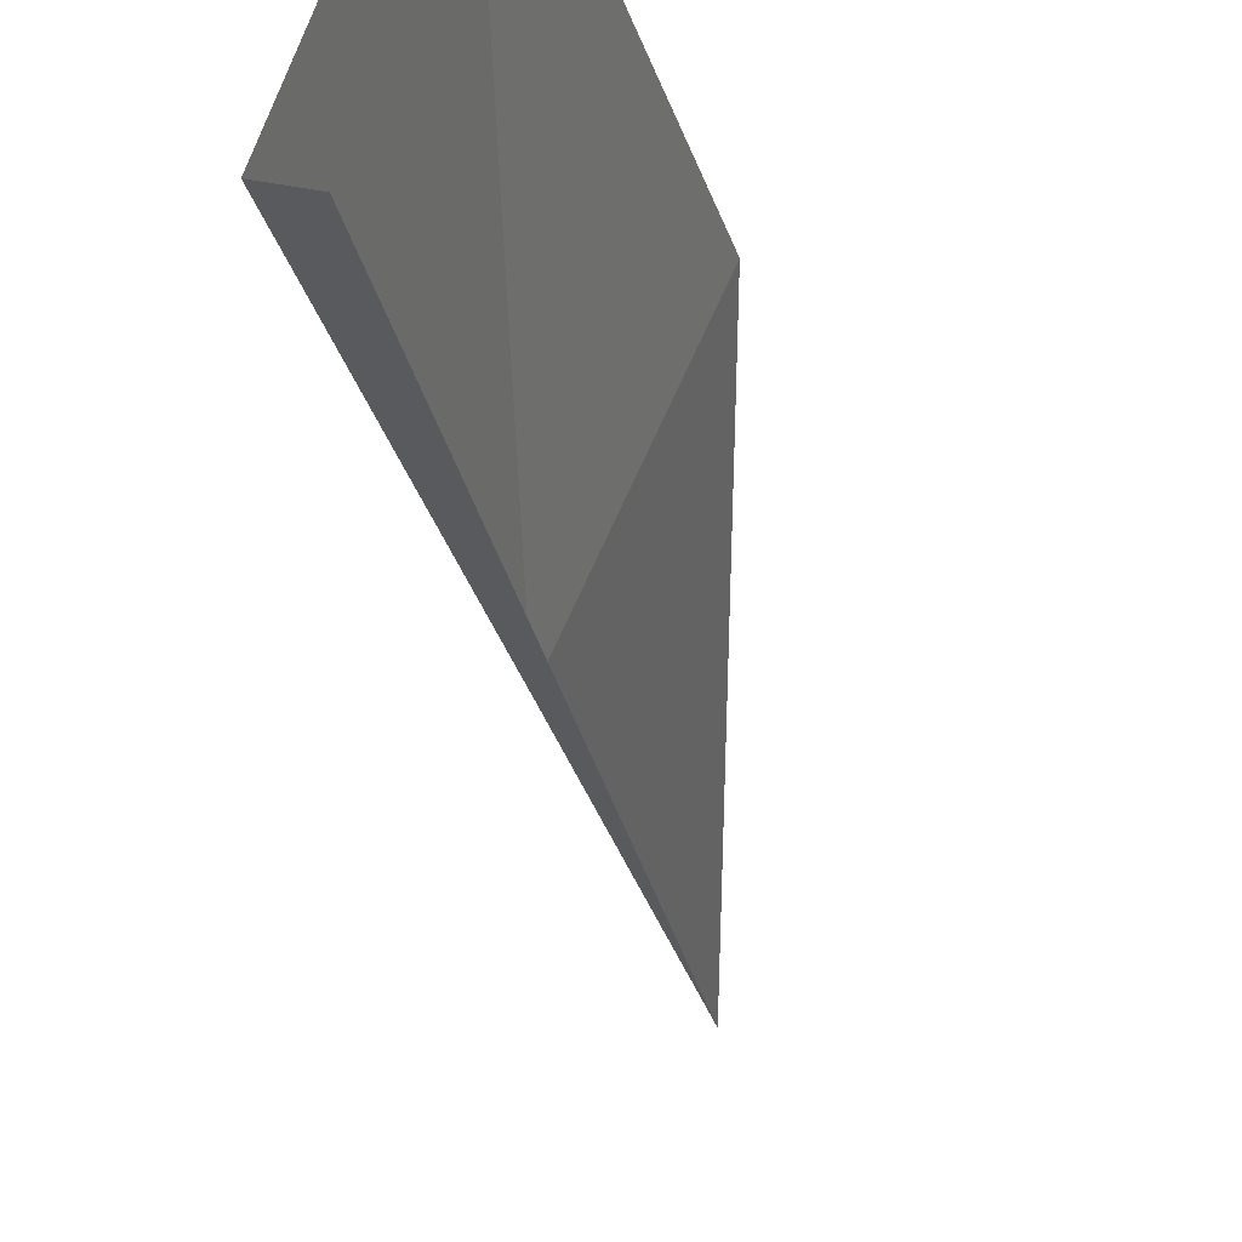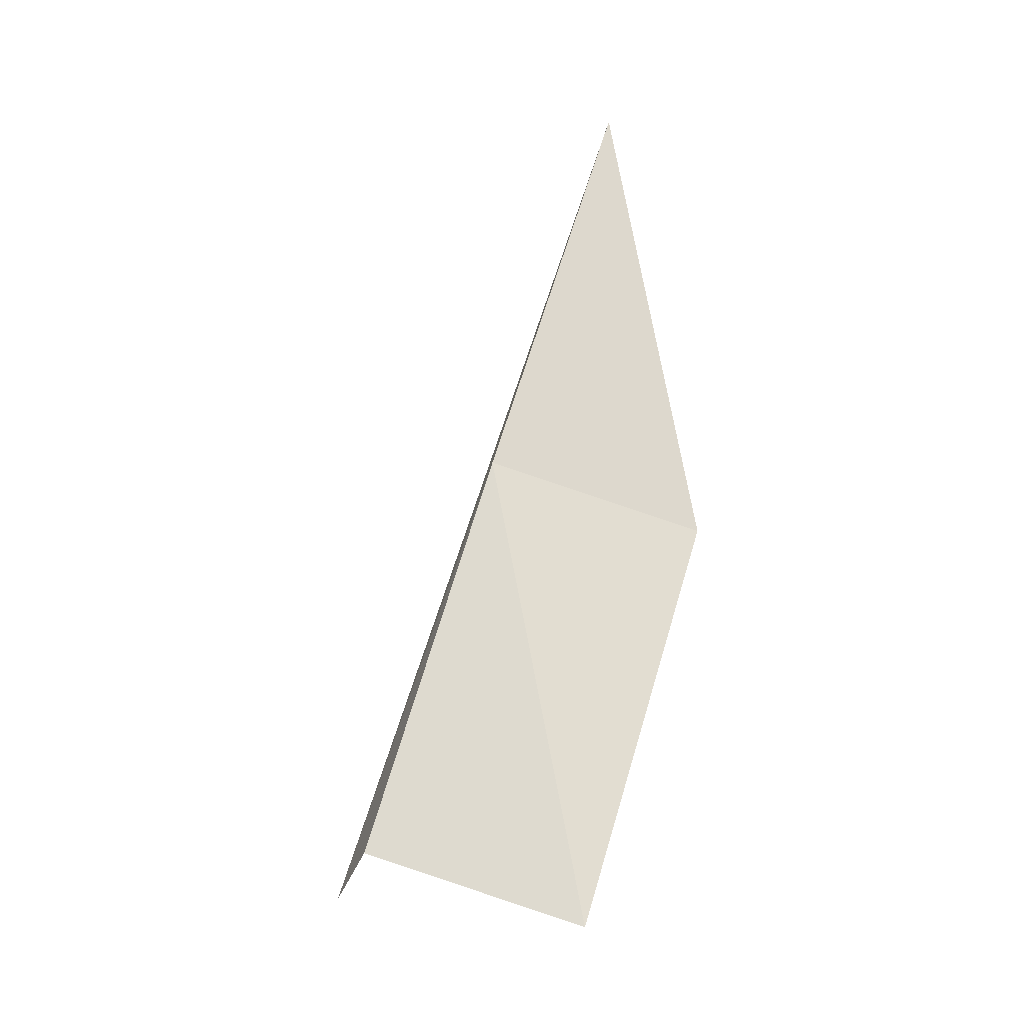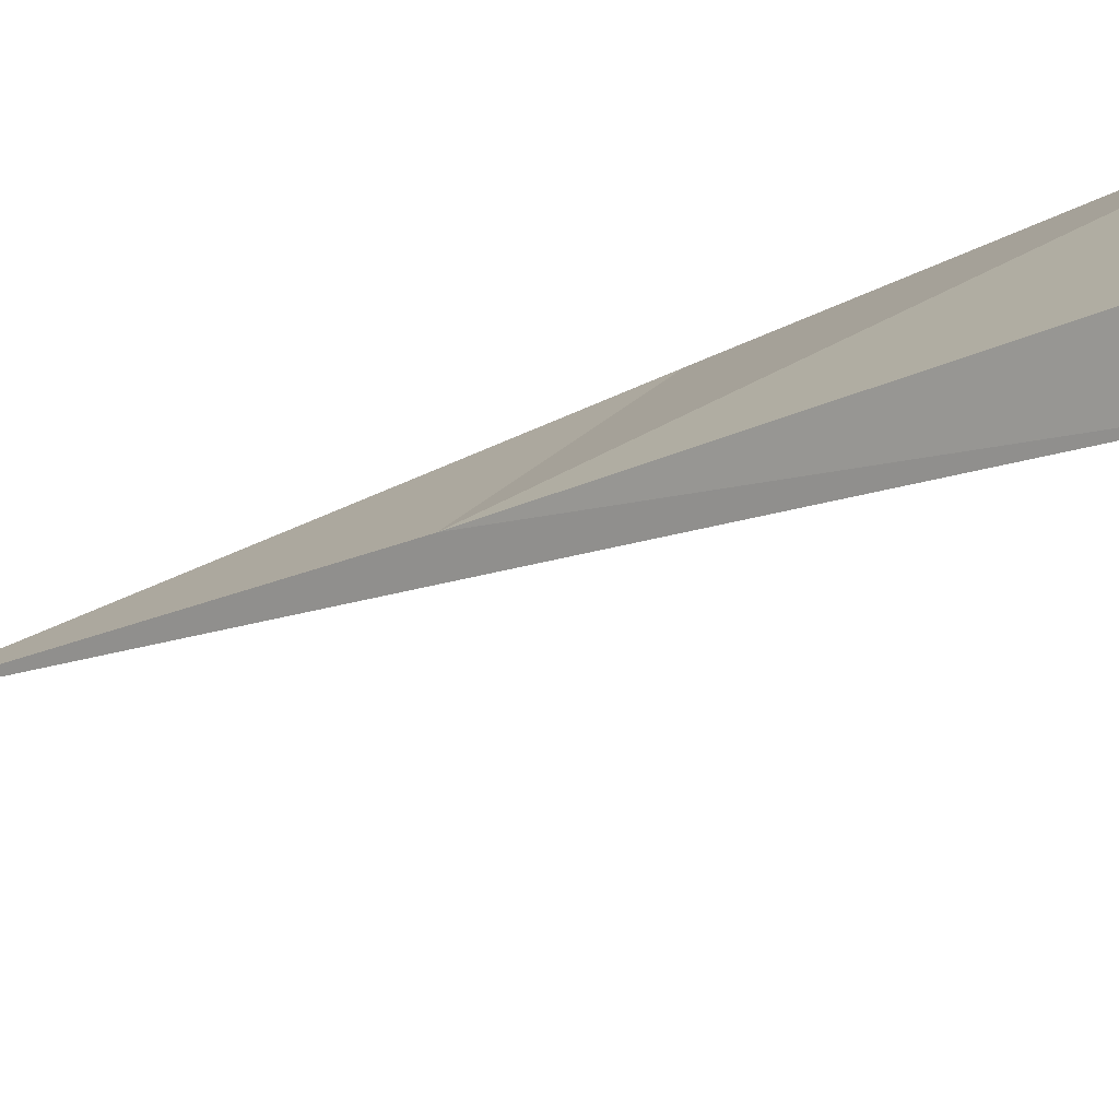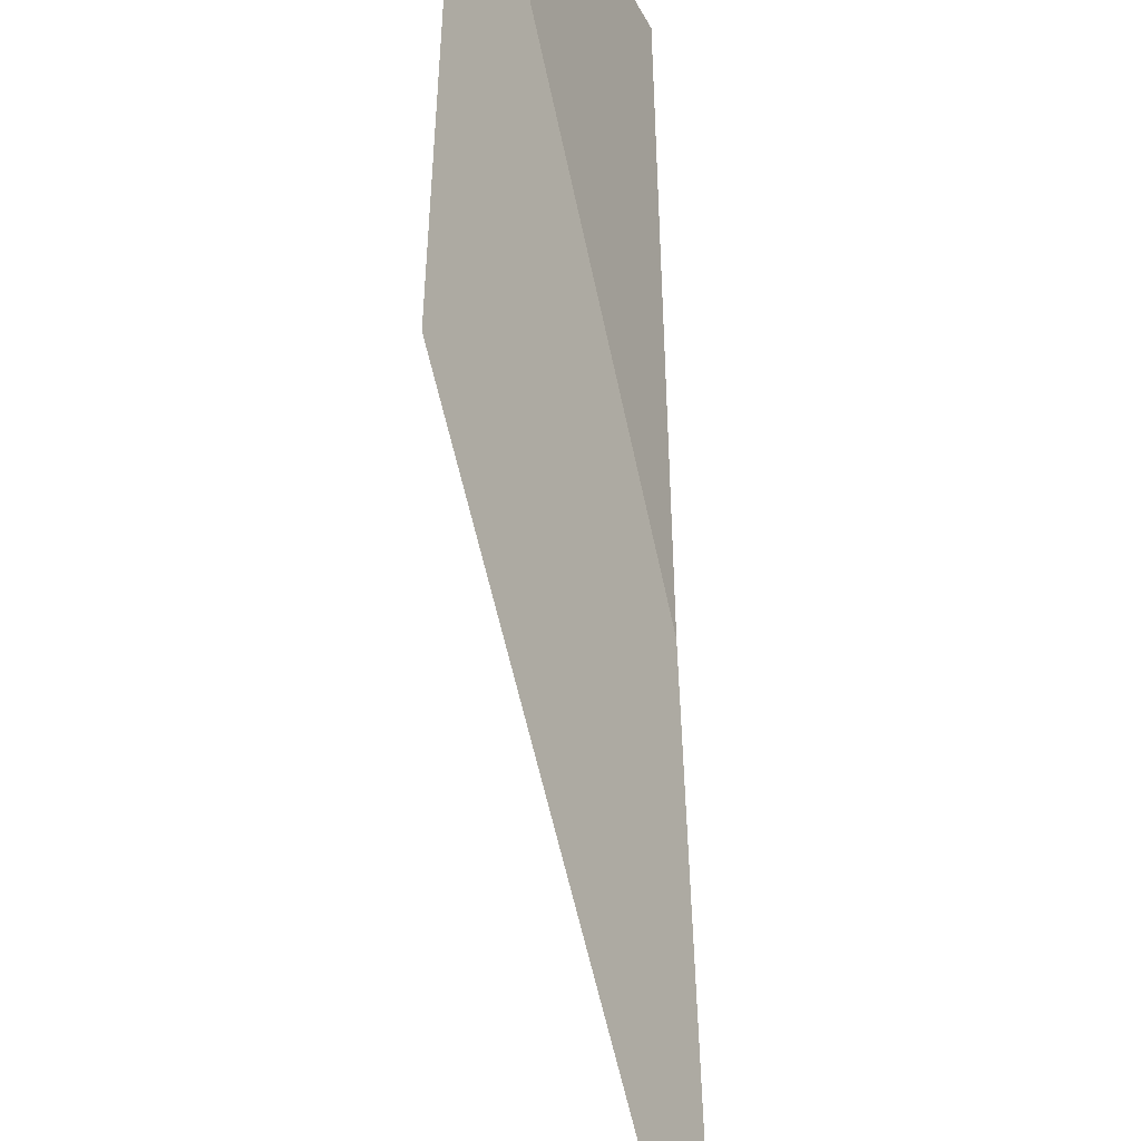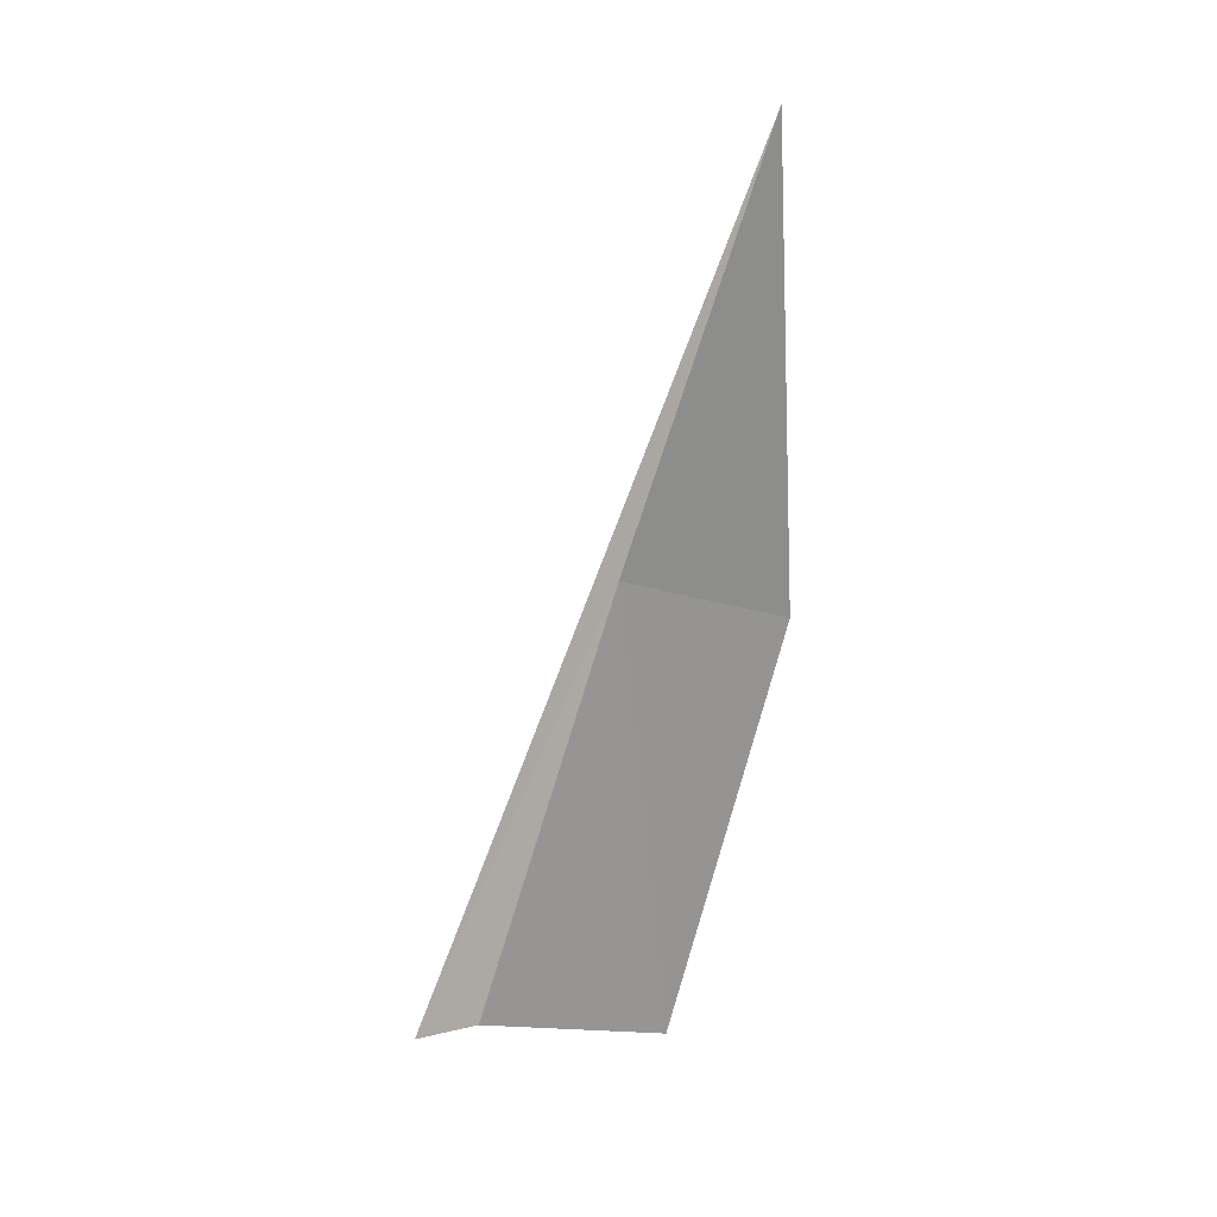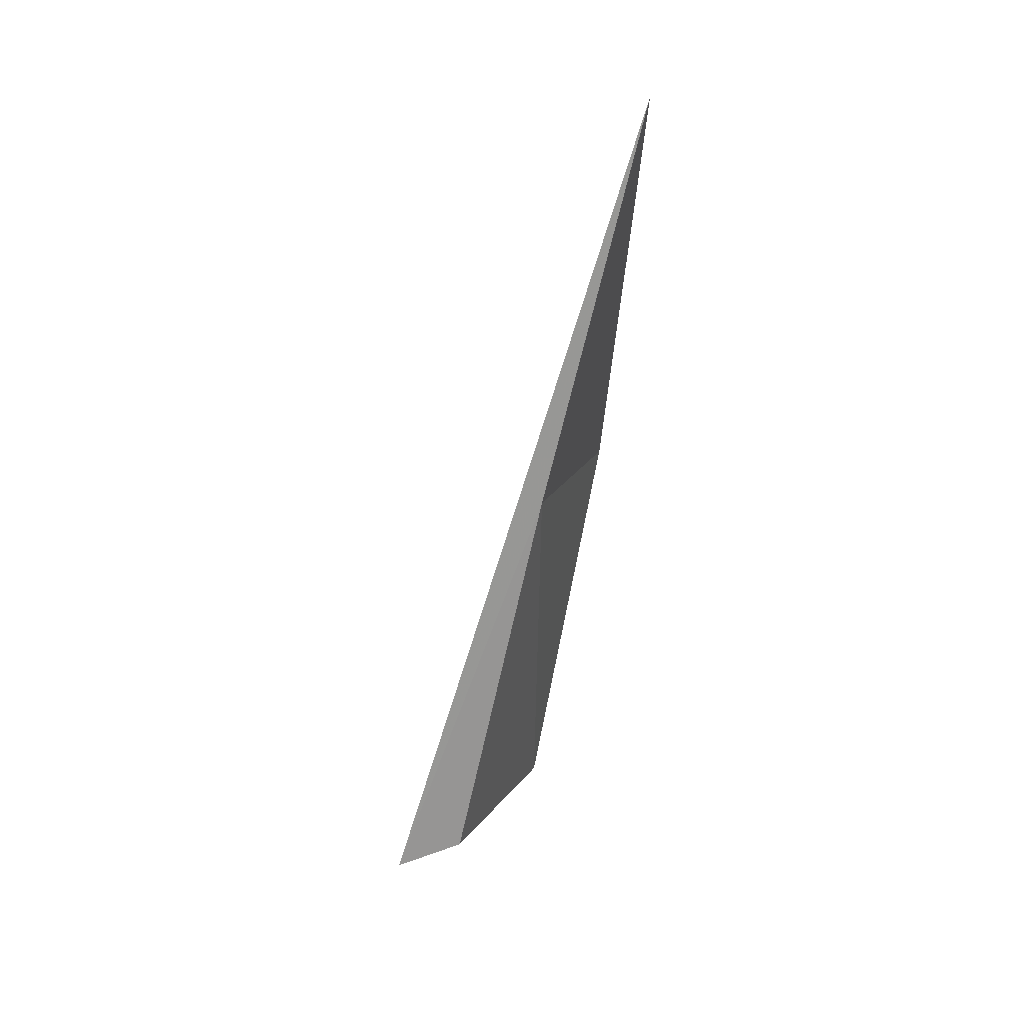
<metadata>
{"format":"obj","ext":"obj","renderer":"f3d","projection":"perspective","resolution":1024,"background":"white","views":[{"elev":-45.2,"azim":-168.6,"up":"+Y"},{"elev":-25.5,"azim":116.5,"up":"+Z"},{"elev":-49.0,"azim":125.8,"up":"+Y"},{"elev":66.8,"azim":-2.9,"up":"+Y"},{"elev":15.4,"azim":79.8,"up":"+Z"},{"elev":36.0,"azim":49.5,"up":"+Z"}]}
</metadata>
<code>
v 25.22 33.55 21.57
v 24.59 34.62 21.14
v 25.16 34.36 23.91
v 24.76 33.91 18.78
v 25.31 32.78 19.21
v 25.06 32.46 19.03
f 1 3 2
f 1 2 4
f 1 4 5
f 1 5 6
f 1 6 3

</code>
